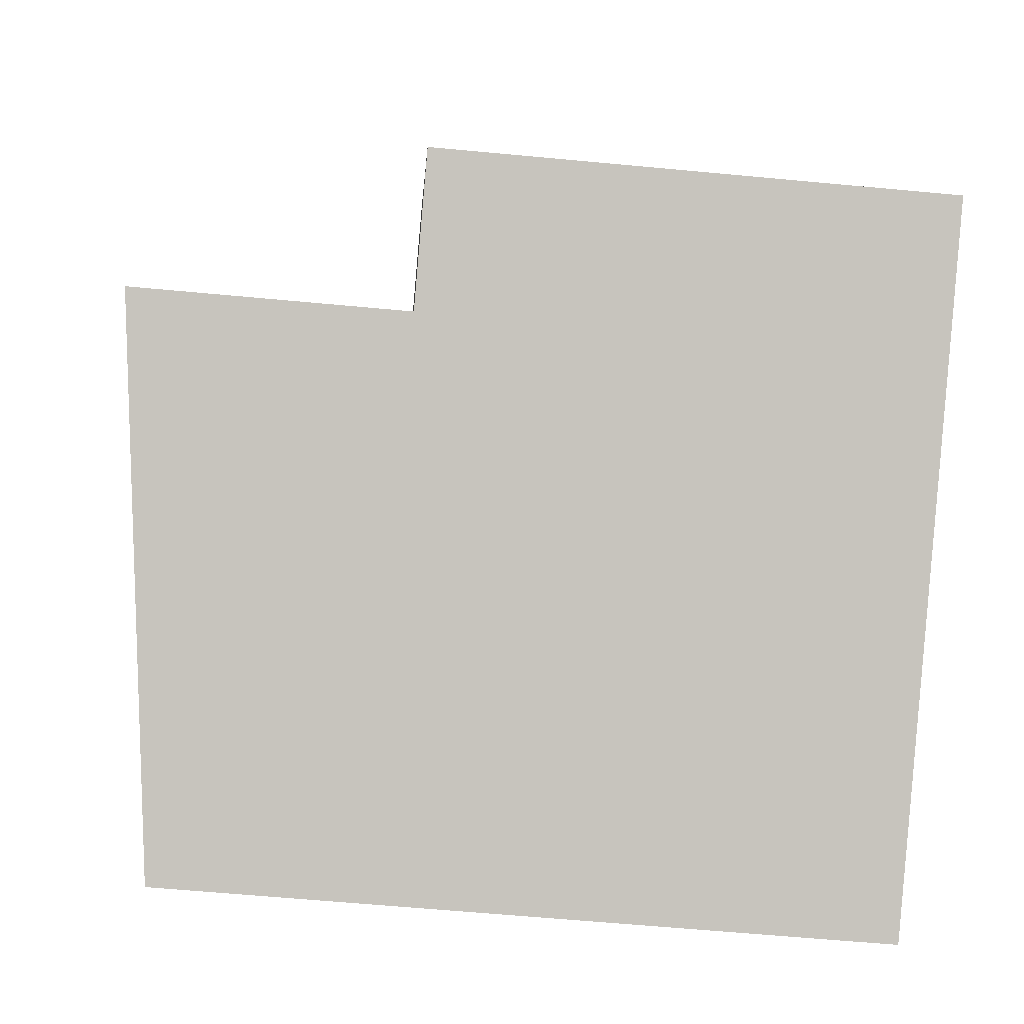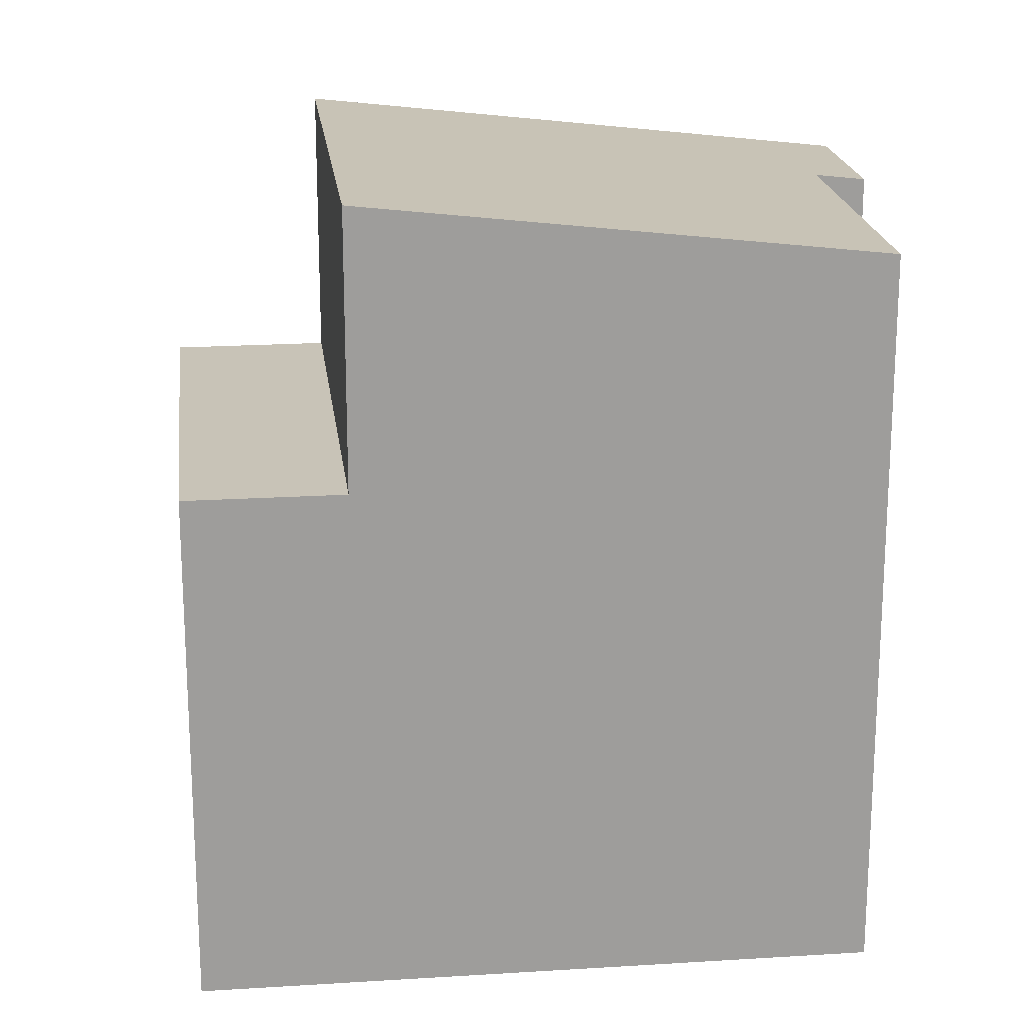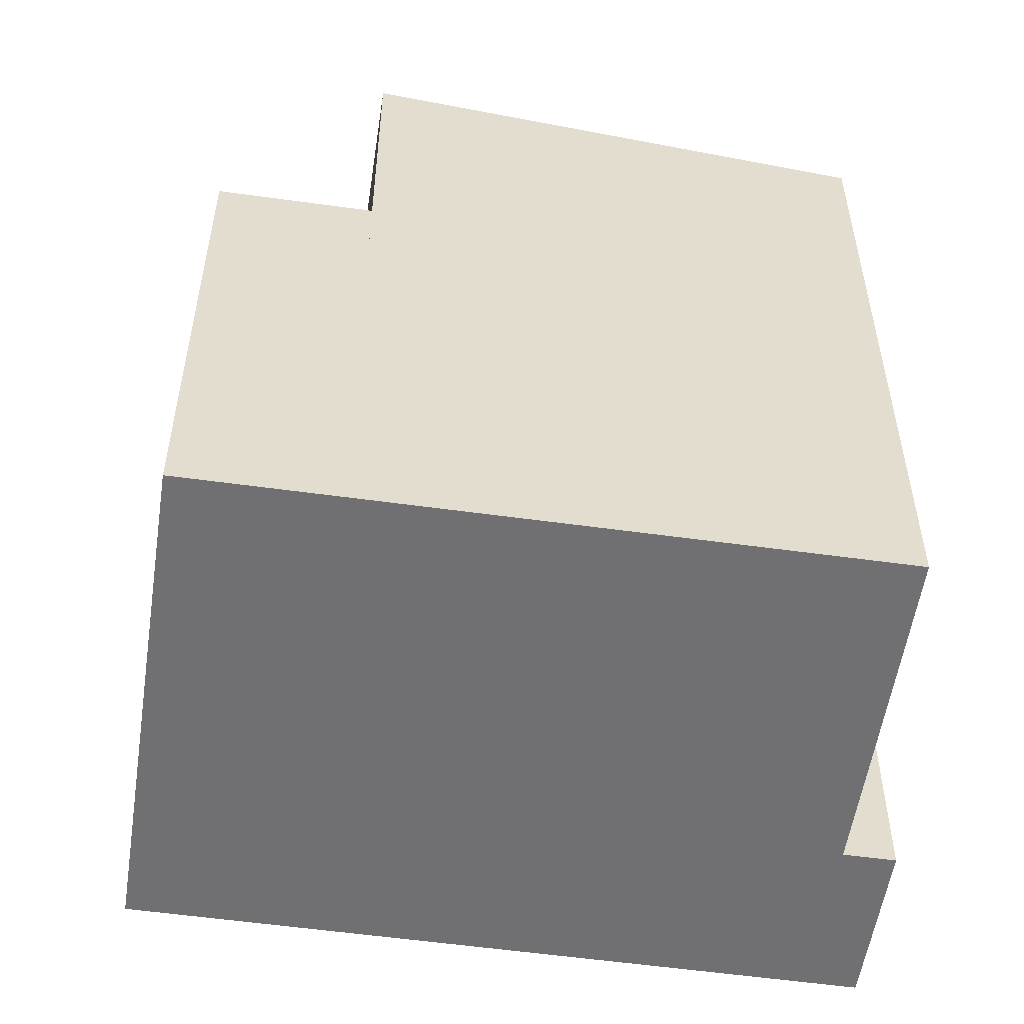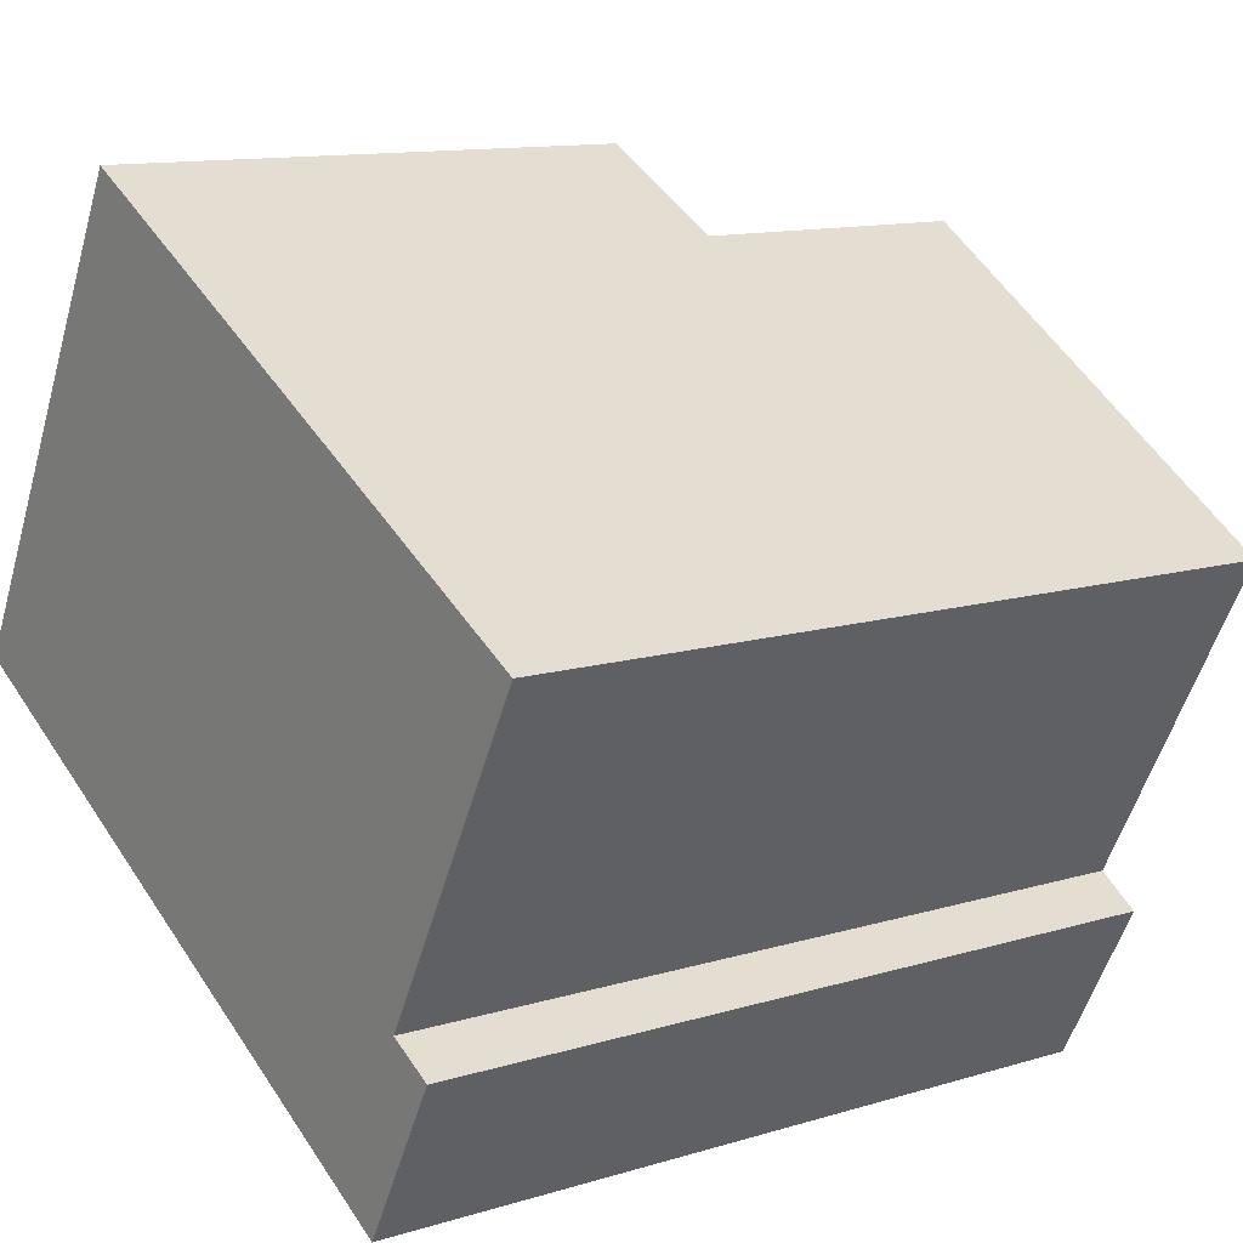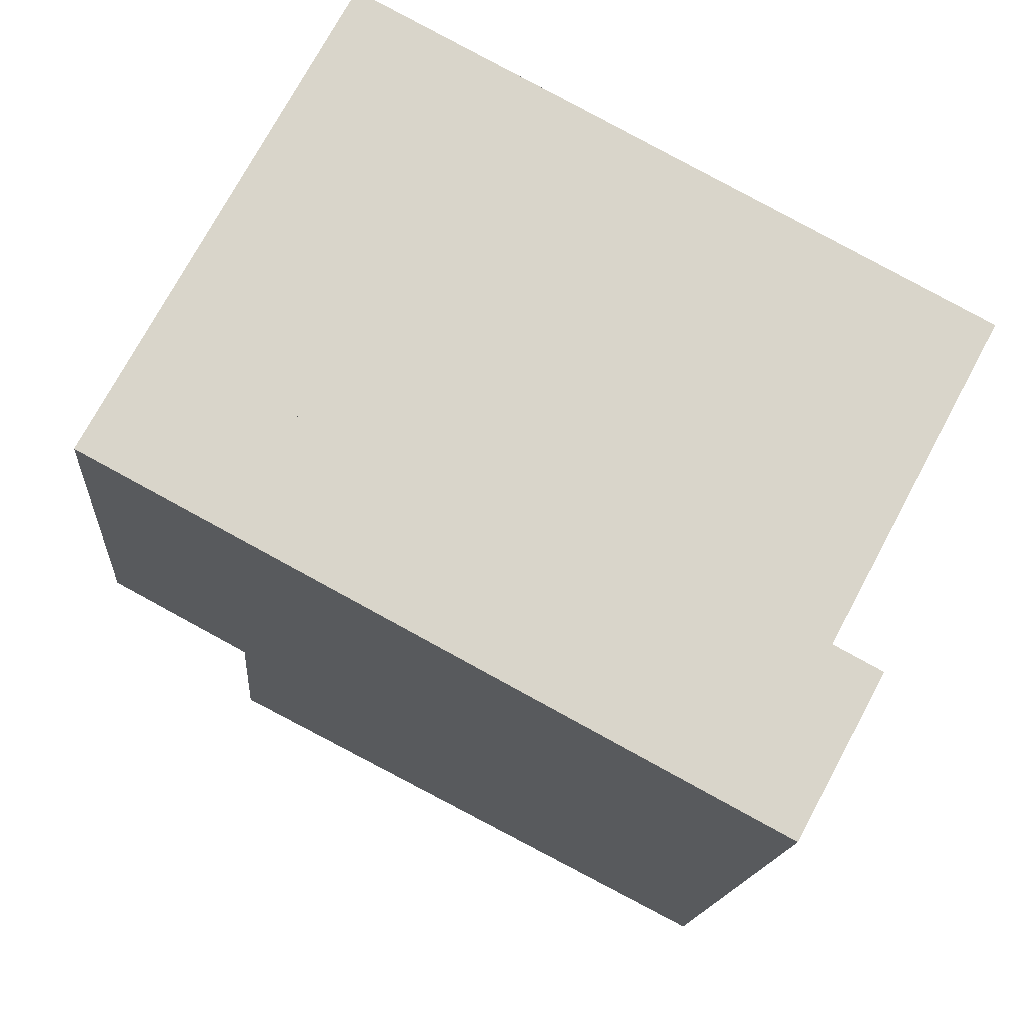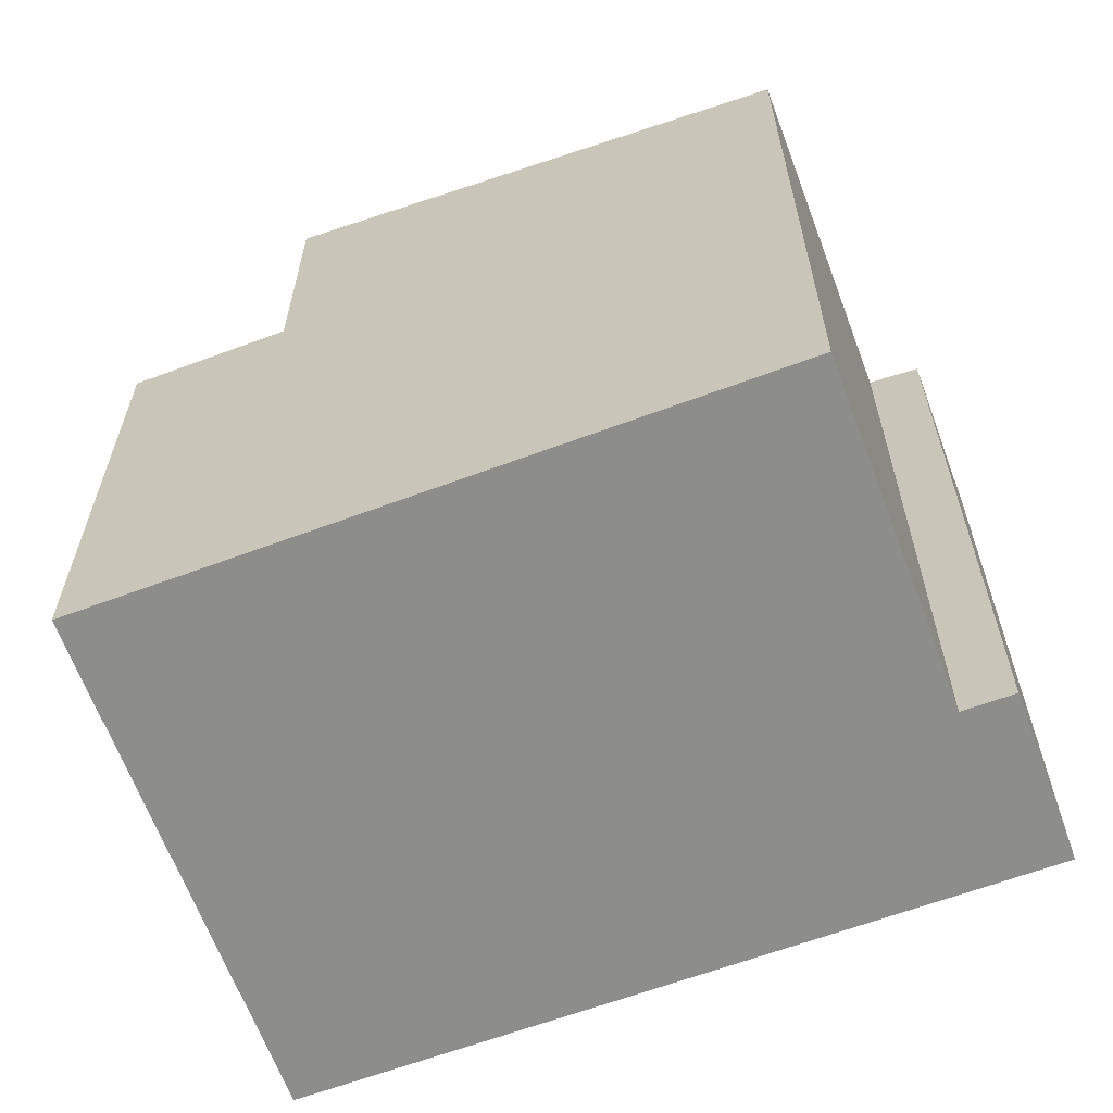
<metadata>
{"format":"obj","ext":"obj","renderer":"f3d","projection":"perspective","resolution":1024,"background":"white","views":[{"elev":-61.0,"azim":-95.5,"up":"+Z"},{"elev":19.8,"azim":21.4,"up":"+Y"},{"elev":-55.0,"azim":19.7,"up":"+Y"},{"elev":12.0,"azim":54.0,"up":"+Z"},{"elev":-14.9,"azim":-4.2,"up":"+Z"},{"elev":-64.4,"azim":48.6,"up":"+Y"}]}
</metadata>
<code>
v  1.844 6.881 -0.99
v  3.238 6.881 6.033
v  5.085 6.881 5.049
v  0.697 6.881 1.298
v  0 6.881 4.213e-16
v  0 0 0
v  3.238 -3.694e-16 6.033
v  0.697 -7.948e-17 1.298
v  5.085 -3.092e-16 5.049
v  1.844 6.062e-17 -0.99
v  8.505 9.663 -4.565
v  9.069 9.731 -2.261
v  9.595 9.662 -2.543
v  8.986 9.742 -2.216
v  5.085 10.54 5.049
v  11.14 9.743 1.821
v  7.983 9.731 -4.285
v  1.844 10.54 -0.99
v  11.14 -1.115e-16 1.821
v  8.986 1.357e-16 -2.216
v  9.595 1.557e-16 -2.543
v  9.069 1.384e-16 -2.261
v  8.505 2.795e-16 -4.565
v  7.983 2.624e-16 -4.285
g defaultobject
f 1 2 3
f 2 1 4
f 4 1 5
f 6 4 5
f 4 6 2
f 2 6 7
f 7 6 8
f 7 3 2
f 3 7 9
f 9 1 3
f 1 9 10
f 10 5 1
f 5 10 6
f 8 9 7
f 9 8 10
f 10 8 6
f 11 12 13
f 12 11 14
f 14 15 16
f 15 14 11
f 15 11 17
f 15 17 18
f 10 15 18
f 15 10 9
f 9 16 15
f 16 9 19
f 20 12 14
f 12 20 13
f 13 20 21
f 21 20 22
f 19 14 16
f 14 19 20
f 13 23 11
f 23 13 21
f 17 10 18
f 10 17 11
f 10 11 24
f 24 11 23
f 21 24 23
f 24 21 10
f 10 21 22
f 10 22 20
f 10 20 19
f 10 19 9

</code>
